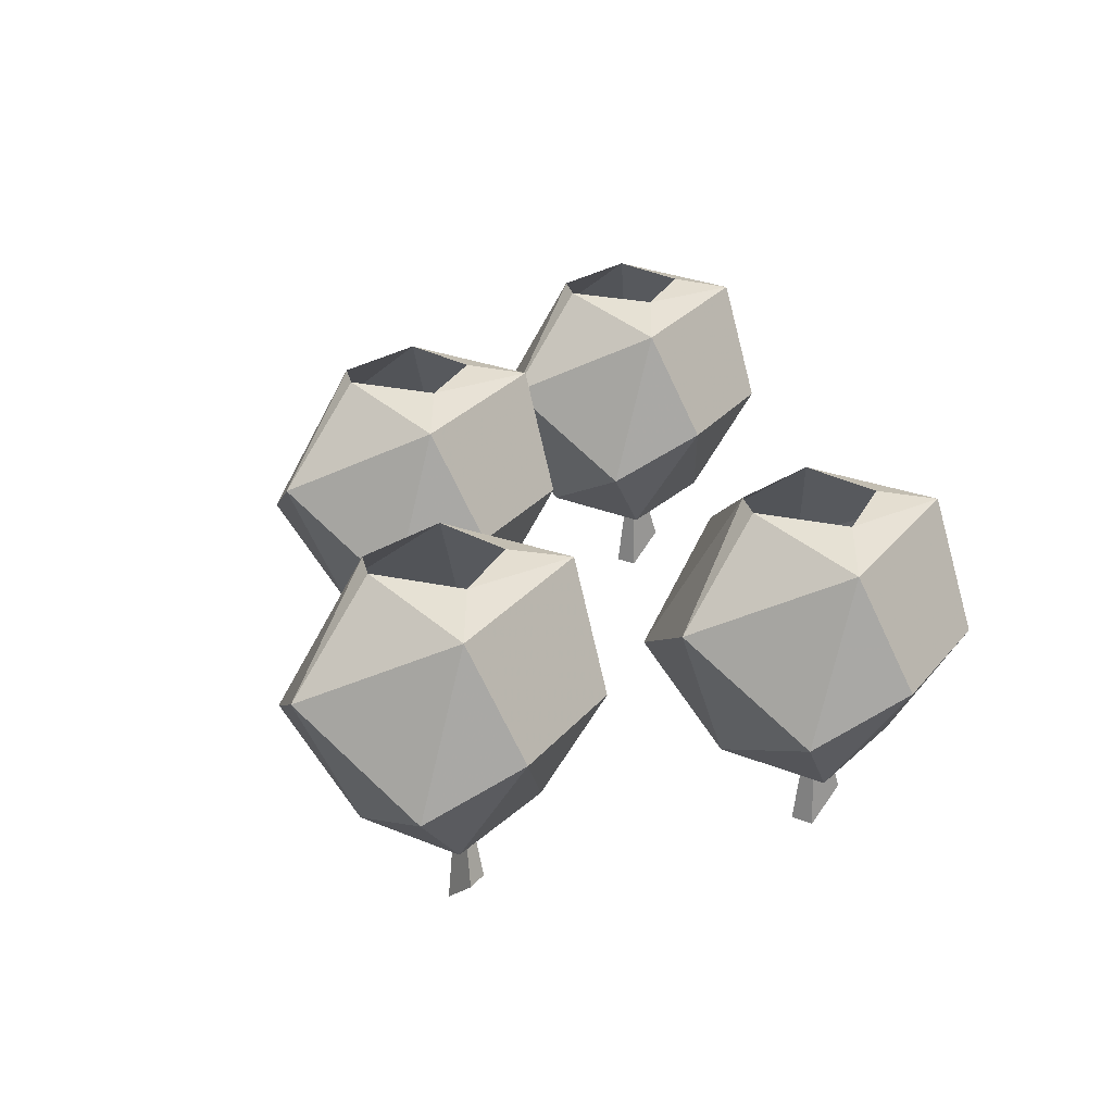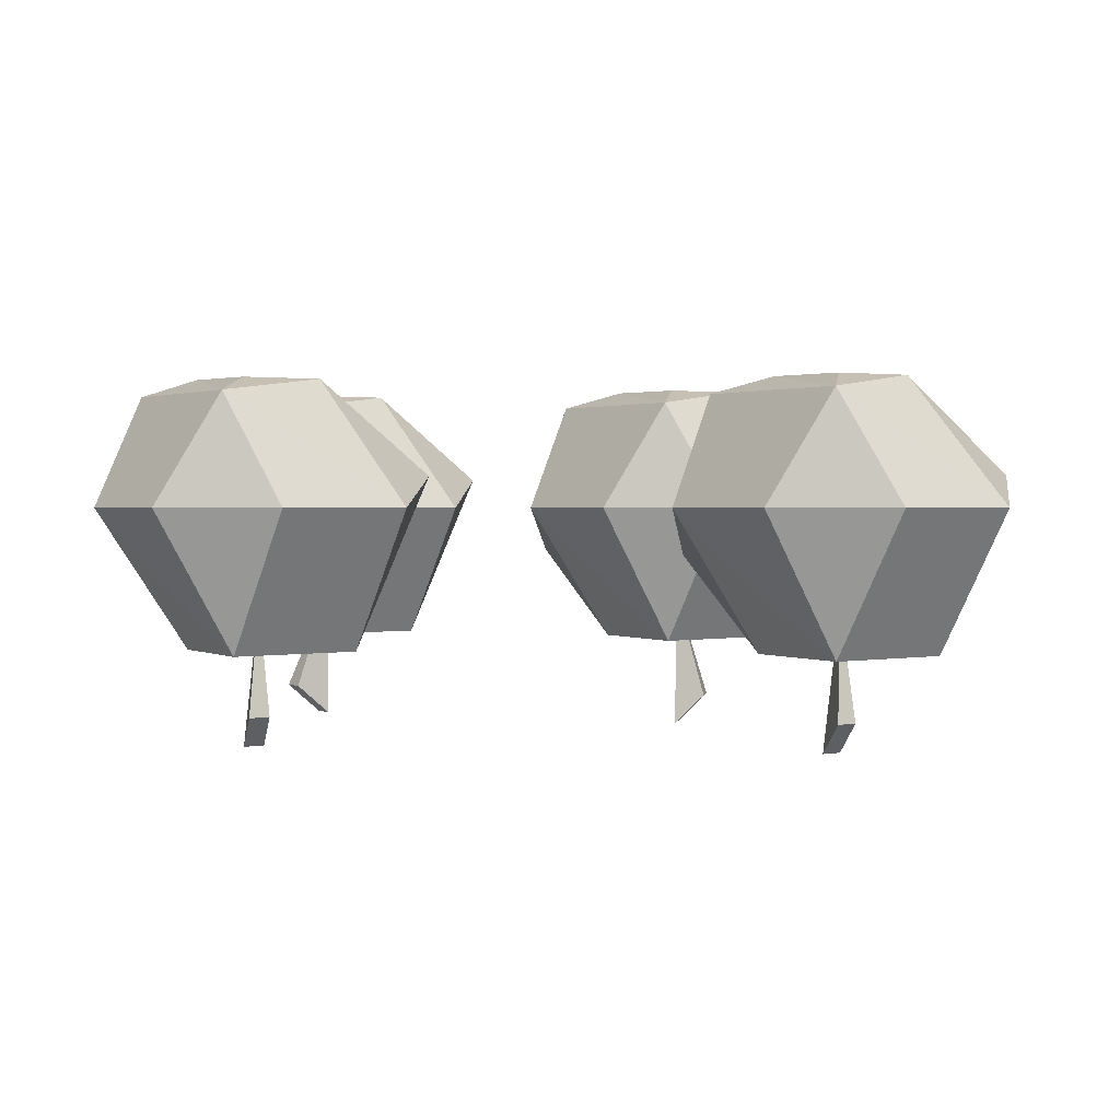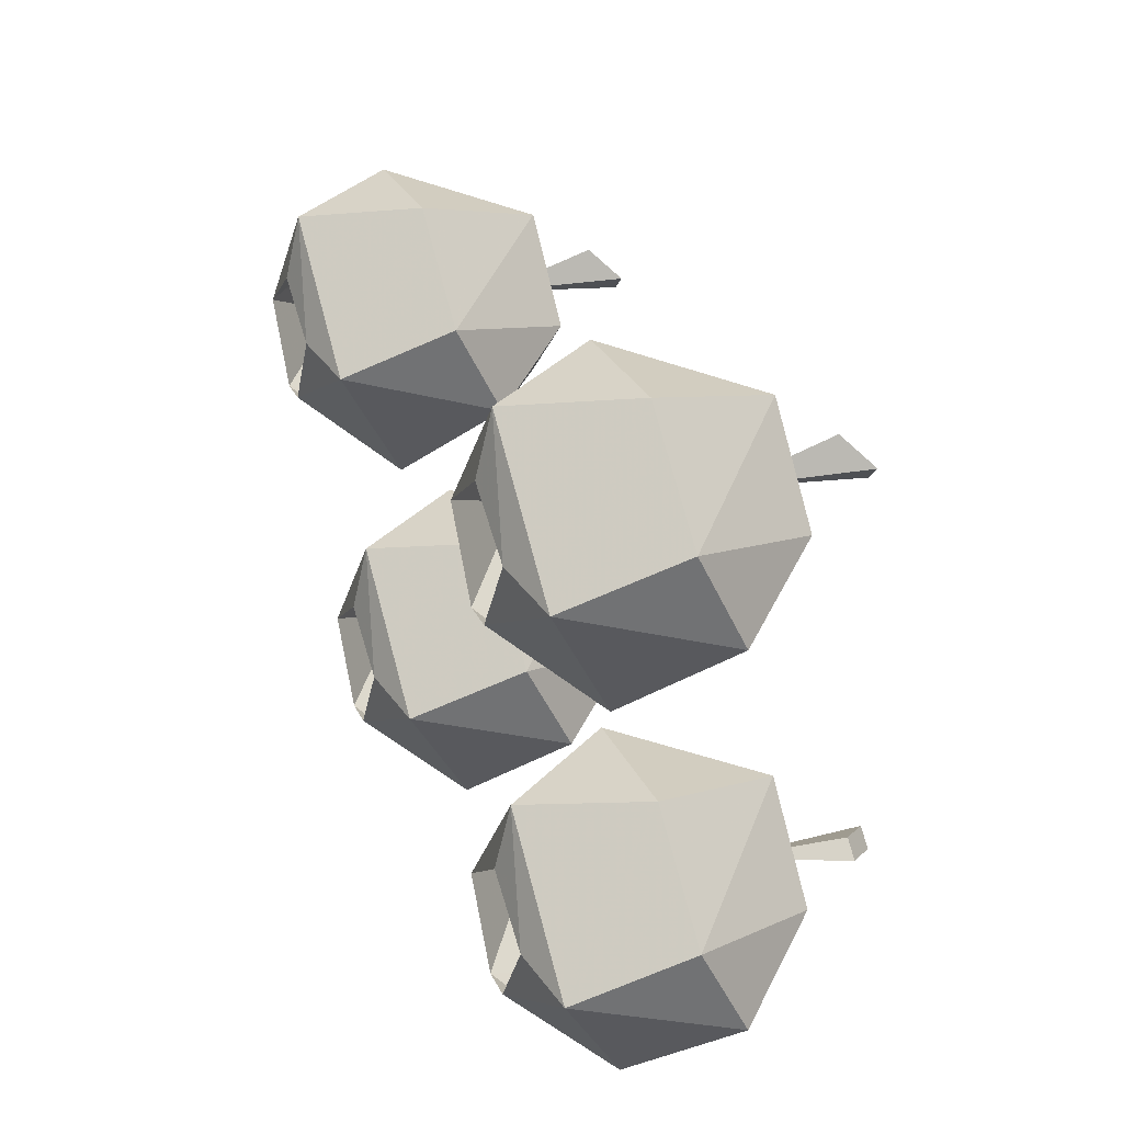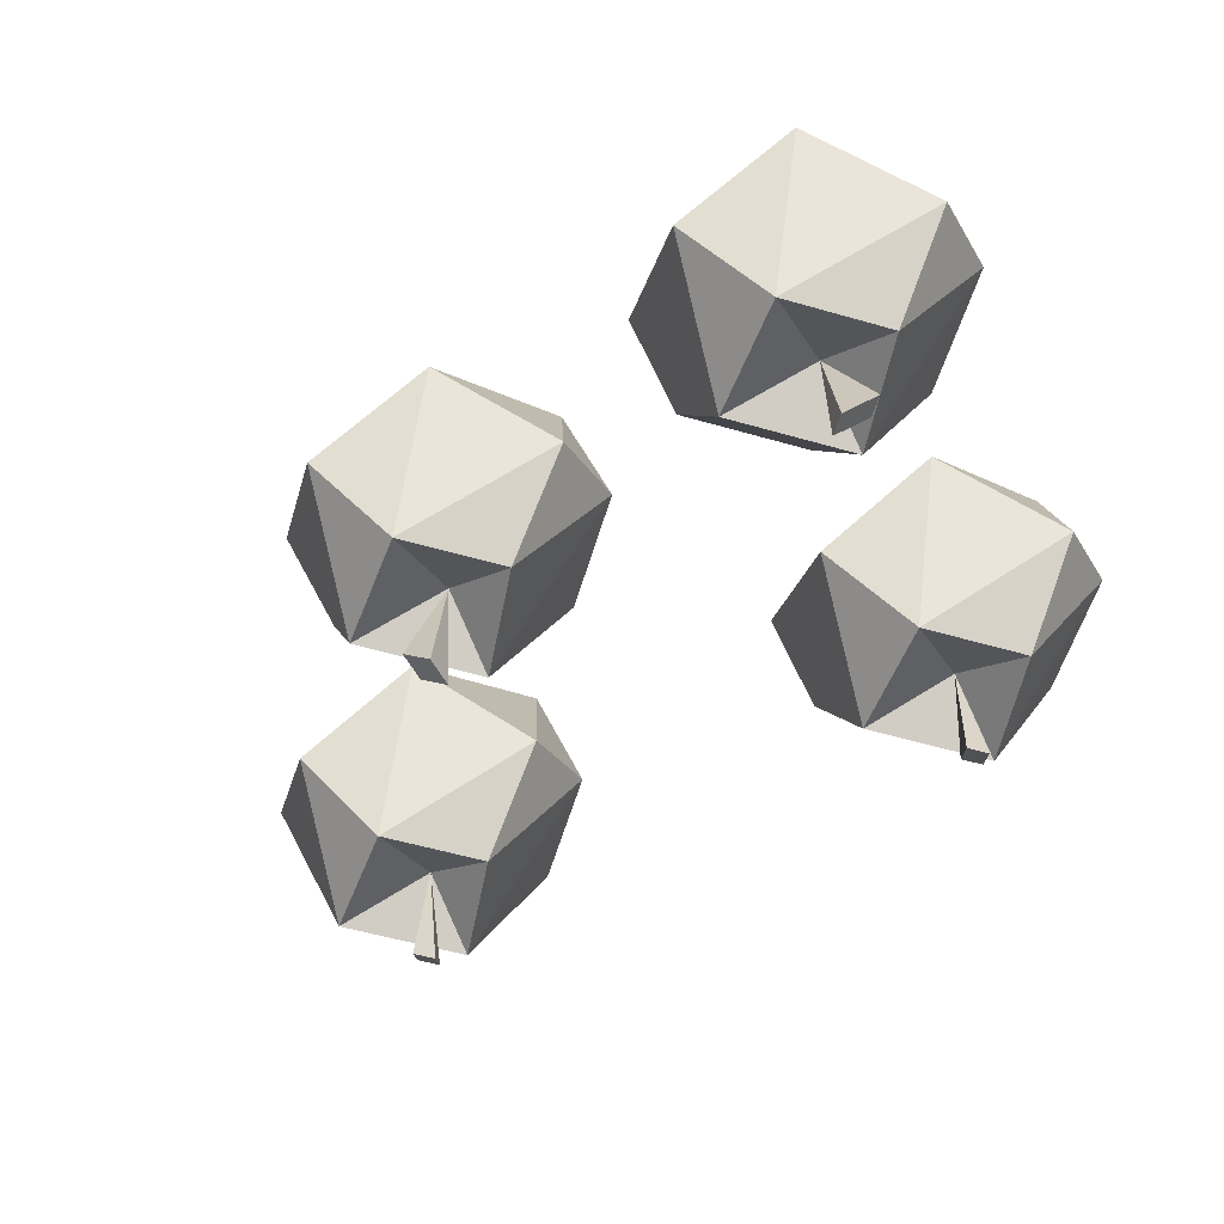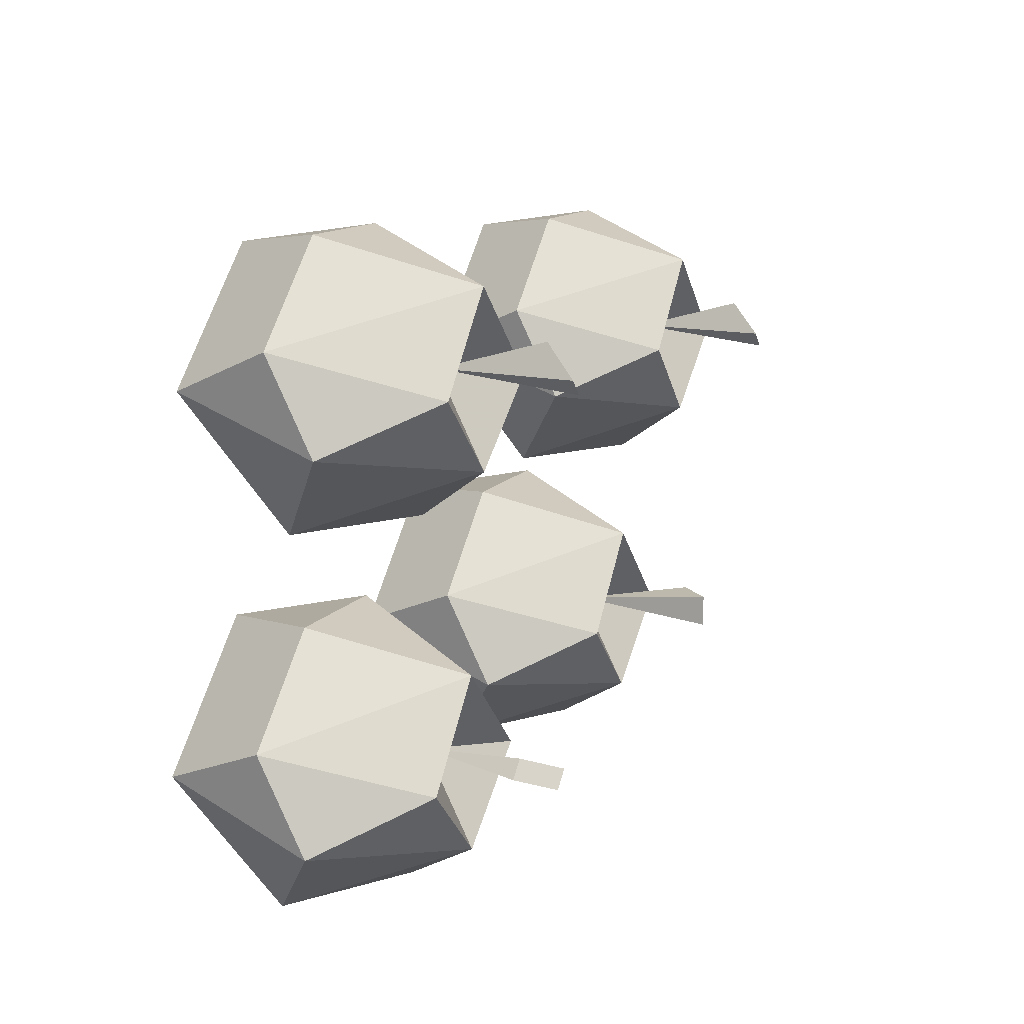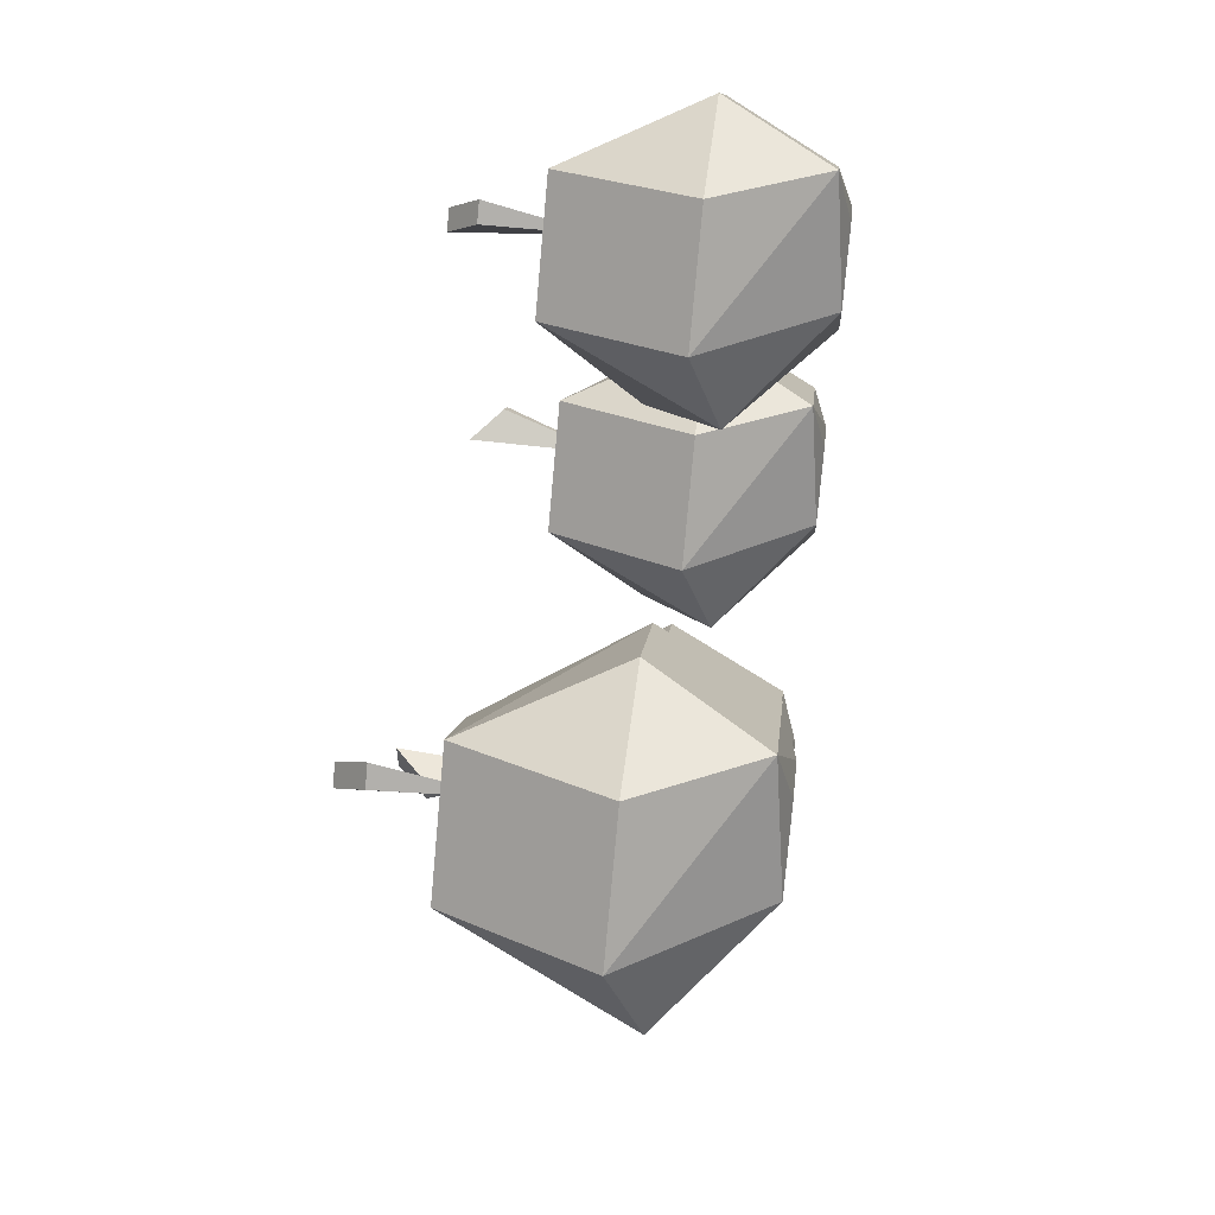
<metadata>
{"format":"obj","ext":"obj","renderer":"f3d","projection":"perspective","resolution":1024,"background":"white","views":[{"elev":28.6,"azim":-103.4,"up":"+Y"},{"elev":1.4,"azim":9.6,"up":"+Y"},{"elev":28.3,"azim":-111.6,"up":"+Z"},{"elev":-57.7,"azim":-151.5,"up":"+Y"},{"elev":12.9,"azim":-66.8,"up":"+Z"},{"elev":56.0,"azim":97.3,"up":"+Z"}]}
</metadata>
<code>
o item/magic_seed/4
v 27 -23 6
v 28 -21 8
v 27 -21 9
v 26 -23 7
v 27 -14 7
v 27 -1 14
v 23 -8 15
v 31 -8 15
v 37 -8 9
v 31 0 7
v 27 0 10
v 23 0 7
v 19 -1 6
v 17 -8 9
v 27 -17 12
v 33 -17 6
v 37 -6 3
v 28 0 2
v 31 -11 -3
v 23 -6 -3
v 26 0 2
v 17 -11 3
v 22 -17 6
v 27 -17 1
v 15 -14 -11
v 21 -17 -12
v 15 -17 -6
v 10 -17 -12
v 15 -17 -17
v 19 -11 -21
v 25 -6 -15
v 25 -8 -9
v 19 -8 -3
v 11 -8 -3
v 5 -8 -9
v 5 -11 -15
v 11 -6 -21
v 16 0 -16
v 19 0 -11
v 15 -1 -4
v 7 -1 -12
v 14 0 -16
v 15 0 -8
v 11 0 -11
v 15 -23 -12
v 17 -21 -12
v 17 -21 -10
v 15 -23 -10
v -9 -14 9
v -3 -17 8
v -9 -17 14
v -14 -17 8
v -9 -17 3
v -5 -11 -1
v 1 -6 5
v 1 -8 11
v -5 -8 17
v -13 -8 17
v -19 -8 11
v -19 -11 5
v -13 -6 -1
v -8 0 4
v -5 0 9
v -9 -1 16
v -17 -1 8
v -10 0 4
v -9 0 12
v -13 0 9
v -9 -23 8
v -8 -21 10
v -9 -21 11
v -10 -23 9
v -5 -17 -15
v -1 -8 -12
v -11 -17 -9
v -11 -14 -14
v -11 -17 -20
v -7 -11 -24
v -1 -6 -18
v -7 0 -14
v -11 -1 -7
v -7 -8 -6
v -15 -8 -6
v -21 -8 -12
v -16 -17 -15
v -21 -11 -18
v -15 -6 -24
v -10 0 -19
v -19 -1 -15
v -12 0 -19
v -11 -23 -14
v -13 -21 -13
v -14 -21 -14
v -12 -23 -15
v -11 0 -11
v -15 0 -14
f 1 2 3
f 1 3 4
f 1 4 5
f 1 5 2
f 2 5 3
f 3 5 4
f 6 7 8
f 6 8 9
f 6 9 10
f 6 10 11
f 6 11 12
f 6 12 13
f 6 13 7
f 7 13 14
f 7 14 15
f 7 15 8
f 8 15 9
f 9 15 16
f 9 16 17
f 9 17 10
f 10 17 18
f 18 17 19
f 18 19 20
f 18 20 21
f 21 20 13
f 21 13 12
f 13 22 14
f 14 22 23
f 14 23 15
f 15 23 5
f 15 5 16
f 16 5 24
f 16 24 19
f 16 19 17
f 20 22 13
f 22 20 24
f 22 24 23
f 23 24 5
f 19 24 20
f 25 26 27
f 25 27 28
f 25 28 29
f 25 29 26
f 26 29 30
f 26 30 31
f 26 31 32
f 26 32 27
f 27 32 33
f 27 33 34
f 27 34 35
f 27 35 28
f 28 35 36
f 28 36 29
f 29 36 37
f 29 37 30
f 30 37 38
f 30 38 31
f 31 38 39
f 31 39 32
f 32 39 40
f 32 40 33
f 33 40 34
f 34 40 41
f 34 41 35
f 35 41 36
f 36 41 37
f 37 41 42
f 37 42 38
f 43 40 39
f 40 43 44
f 40 44 41
f 41 44 42
f 45 46 47
f 45 47 48
f 45 48 25
f 45 25 46
f 46 25 47
f 47 25 48
f 49 50 51
f 49 51 52
f 49 52 53
f 49 53 50
f 50 53 54
f 50 54 55
f 50 55 56
f 50 56 51
f 51 56 57
f 51 57 58
f 51 58 59
f 51 59 52
f 52 59 60
f 52 60 53
f 53 60 61
f 53 61 54
f 54 61 62
f 54 62 55
f 55 62 63
f 55 63 56
f 56 63 64
f 56 64 57
f 57 64 58
f 58 64 65
f 58 65 59
f 59 65 60
f 60 65 61
f 61 65 66
f 61 66 62
f 67 64 63
f 64 67 68
f 64 68 65
f 65 68 66
f 69 70 71
f 69 71 72
f 69 72 49
f 69 49 70
f 70 49 71
f 71 49 72
f 73 74 75
f 73 75 76
f 73 76 77
f 73 77 78
f 73 78 79
f 73 79 74
f 74 79 80
f 74 80 81
f 74 81 82
f 74 82 75
f 75 82 83
f 75 83 84
f 75 84 85
f 75 85 76
f 76 85 77
f 77 85 86
f 77 86 87
f 77 87 78
f 78 87 88
f 78 88 79
f 79 88 80
f 86 85 84
f 86 84 89
f 86 89 87
f 87 89 90
f 87 90 88
f 91 92 93
f 91 93 94
f 91 94 76
f 91 76 92
f 92 76 93
f 93 76 94
f 81 83 82
f 83 81 89
f 83 89 84
f 95 81 80
f 81 95 96
f 81 96 89
f 89 96 90

</code>
